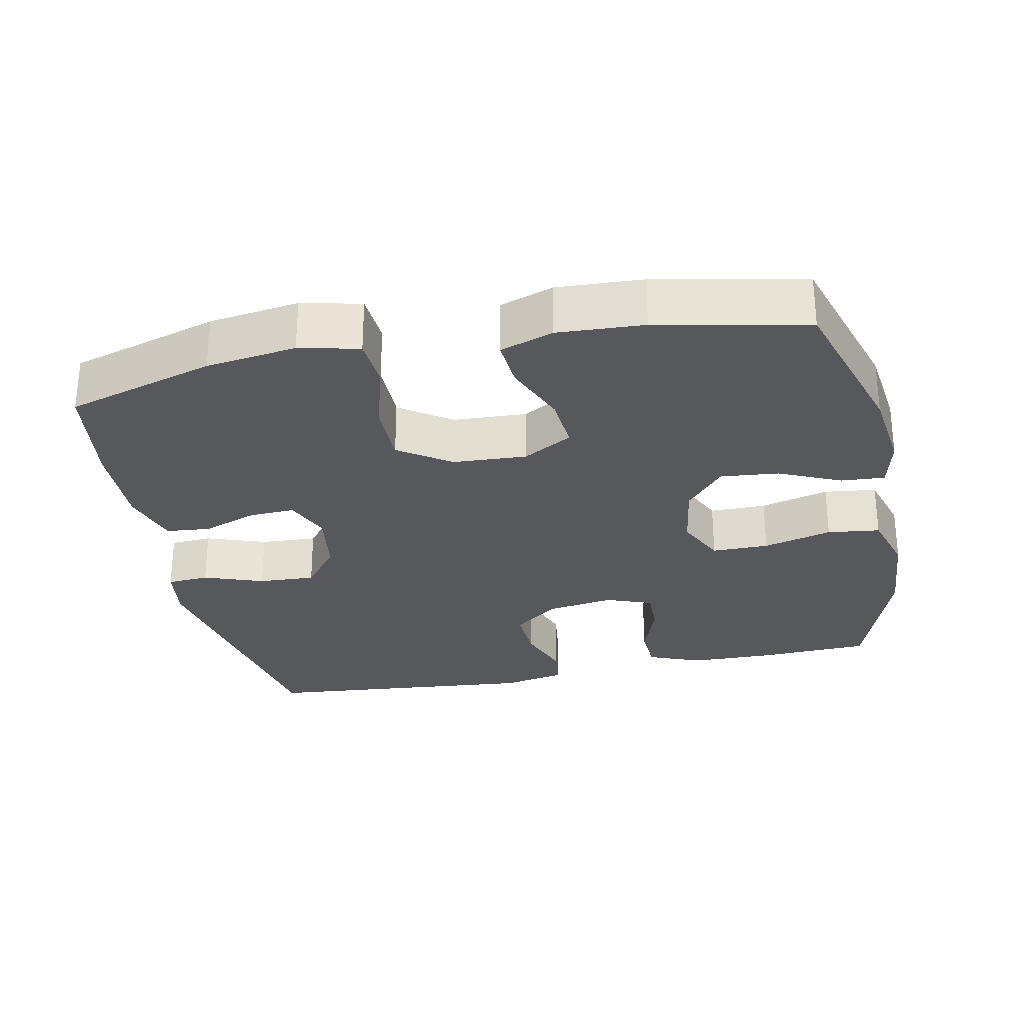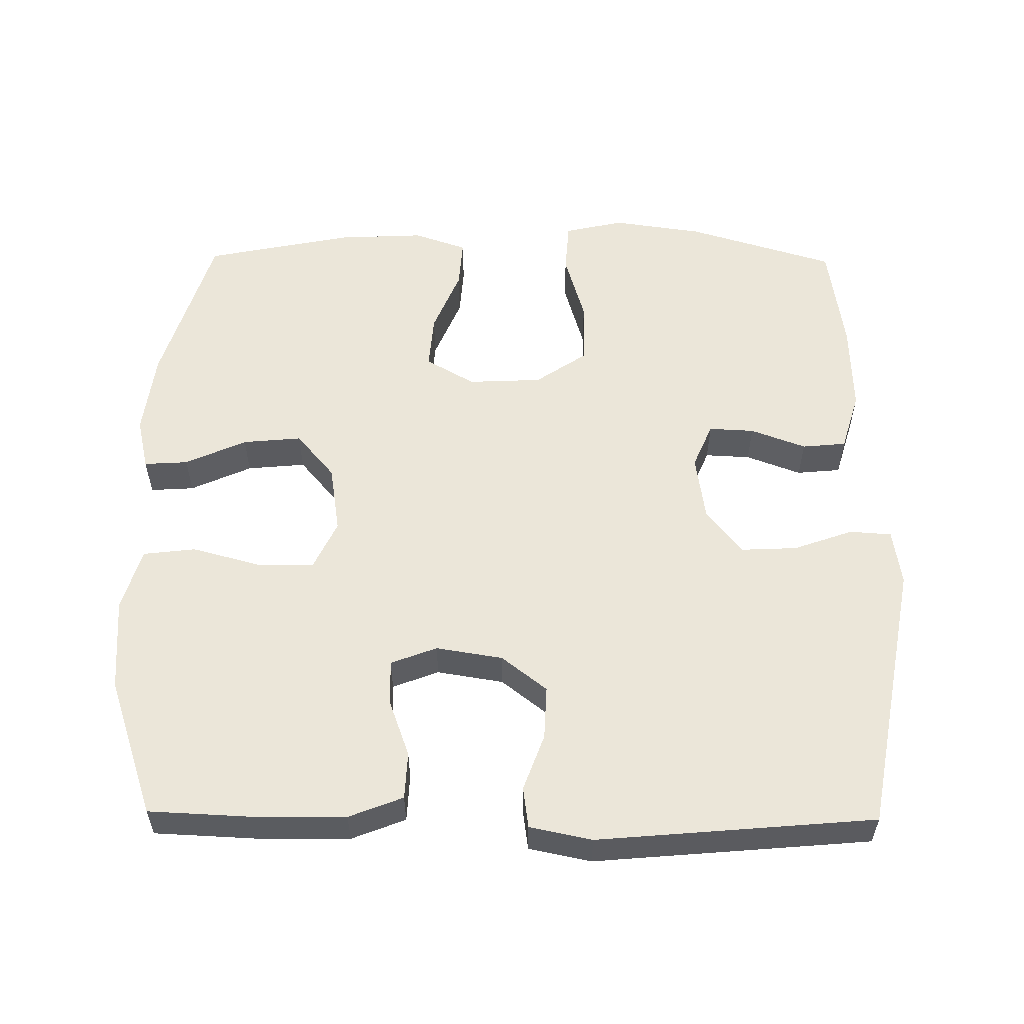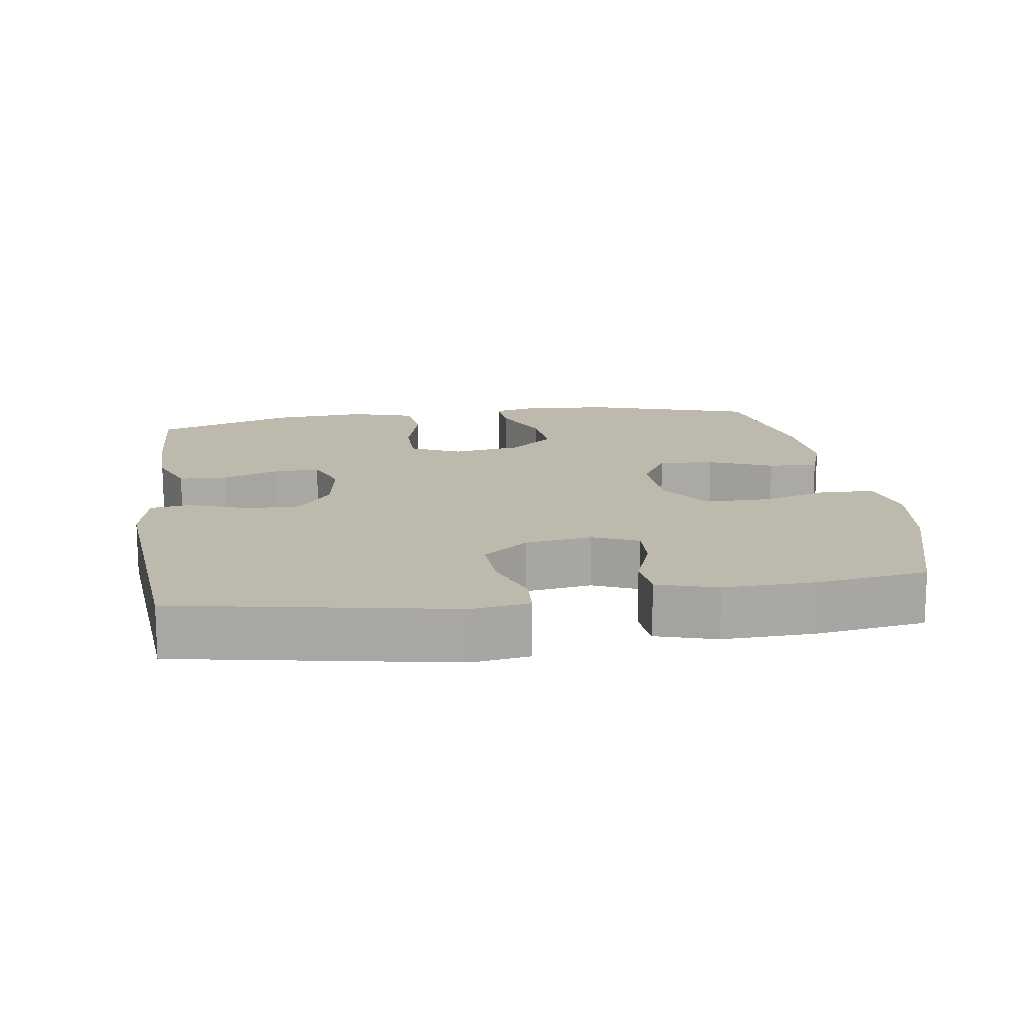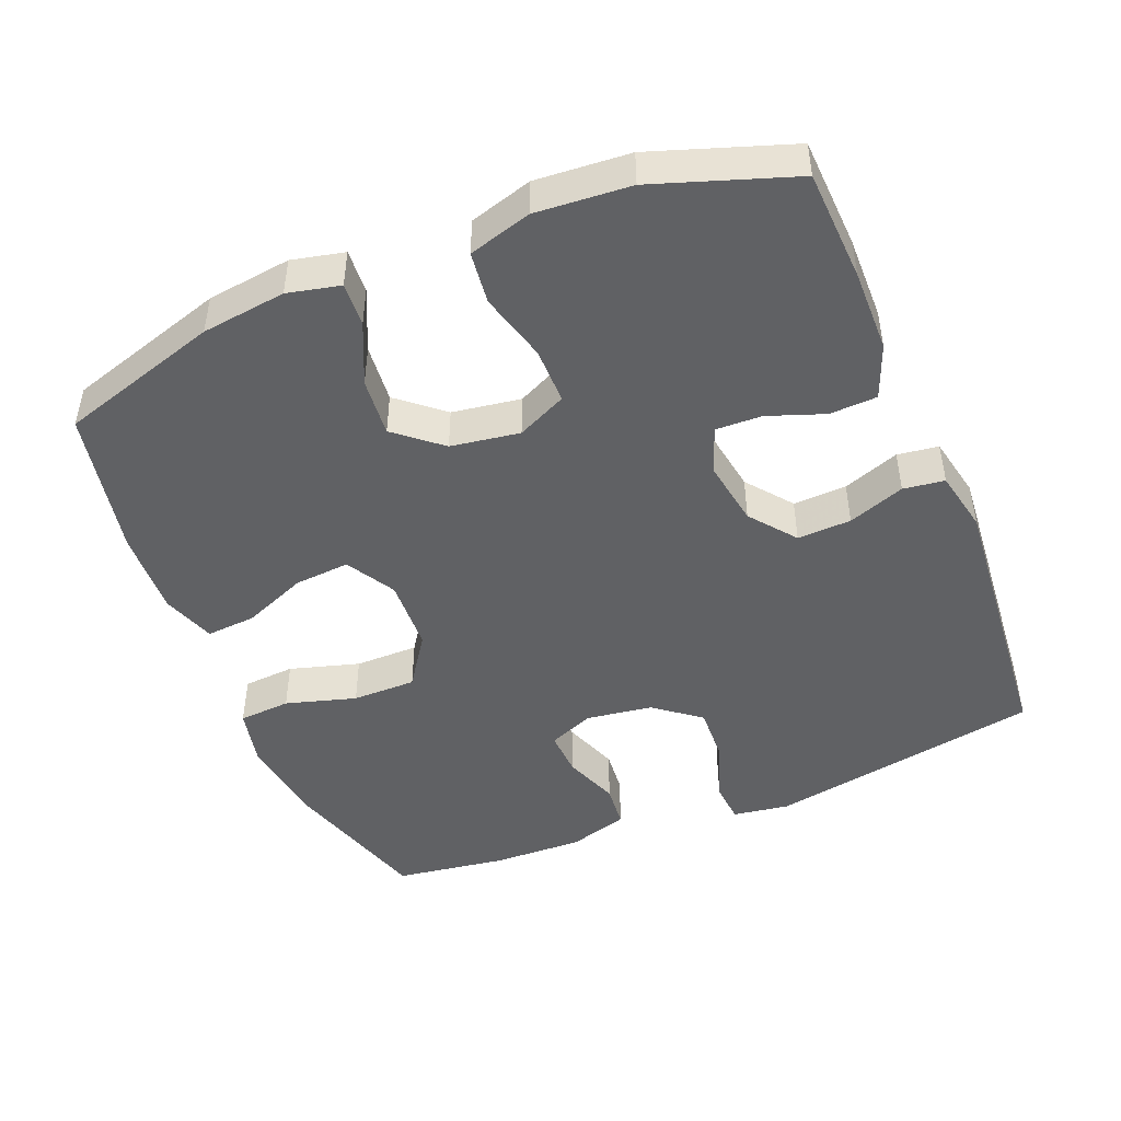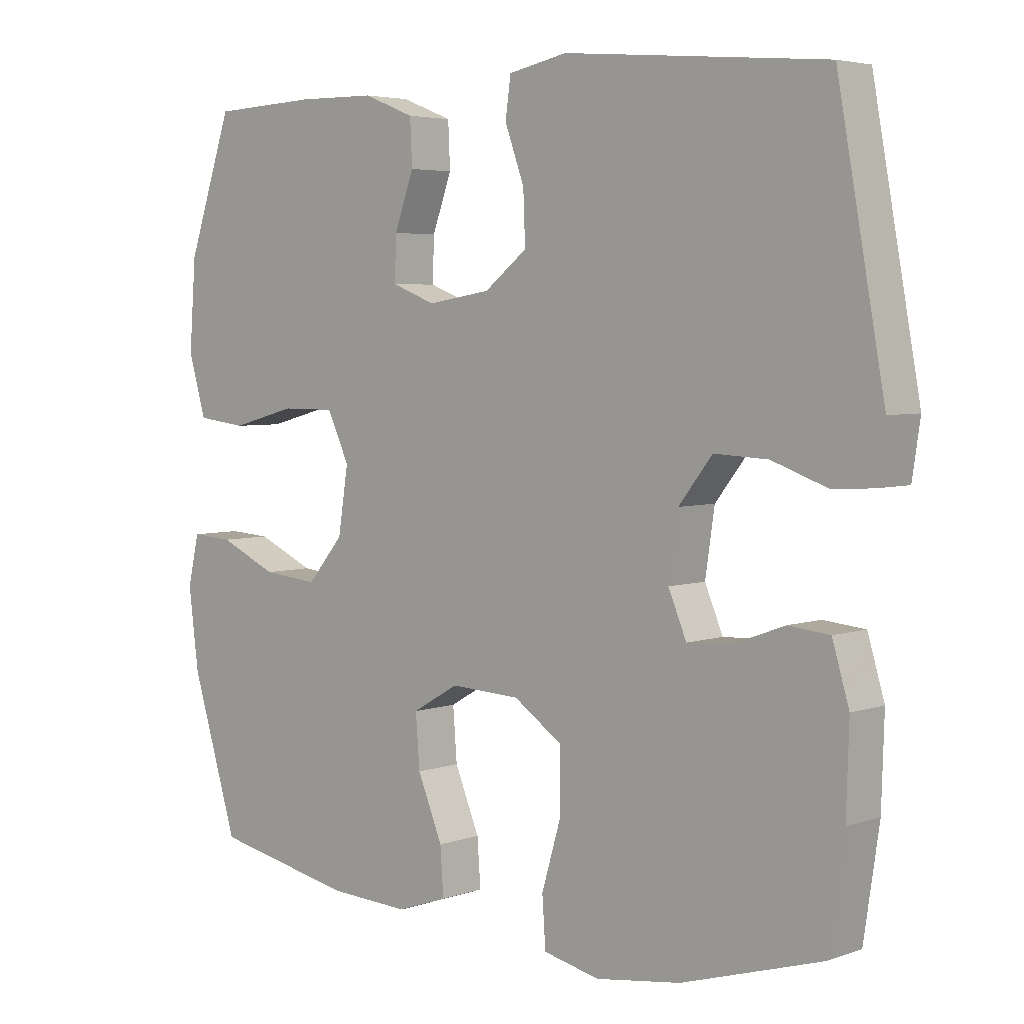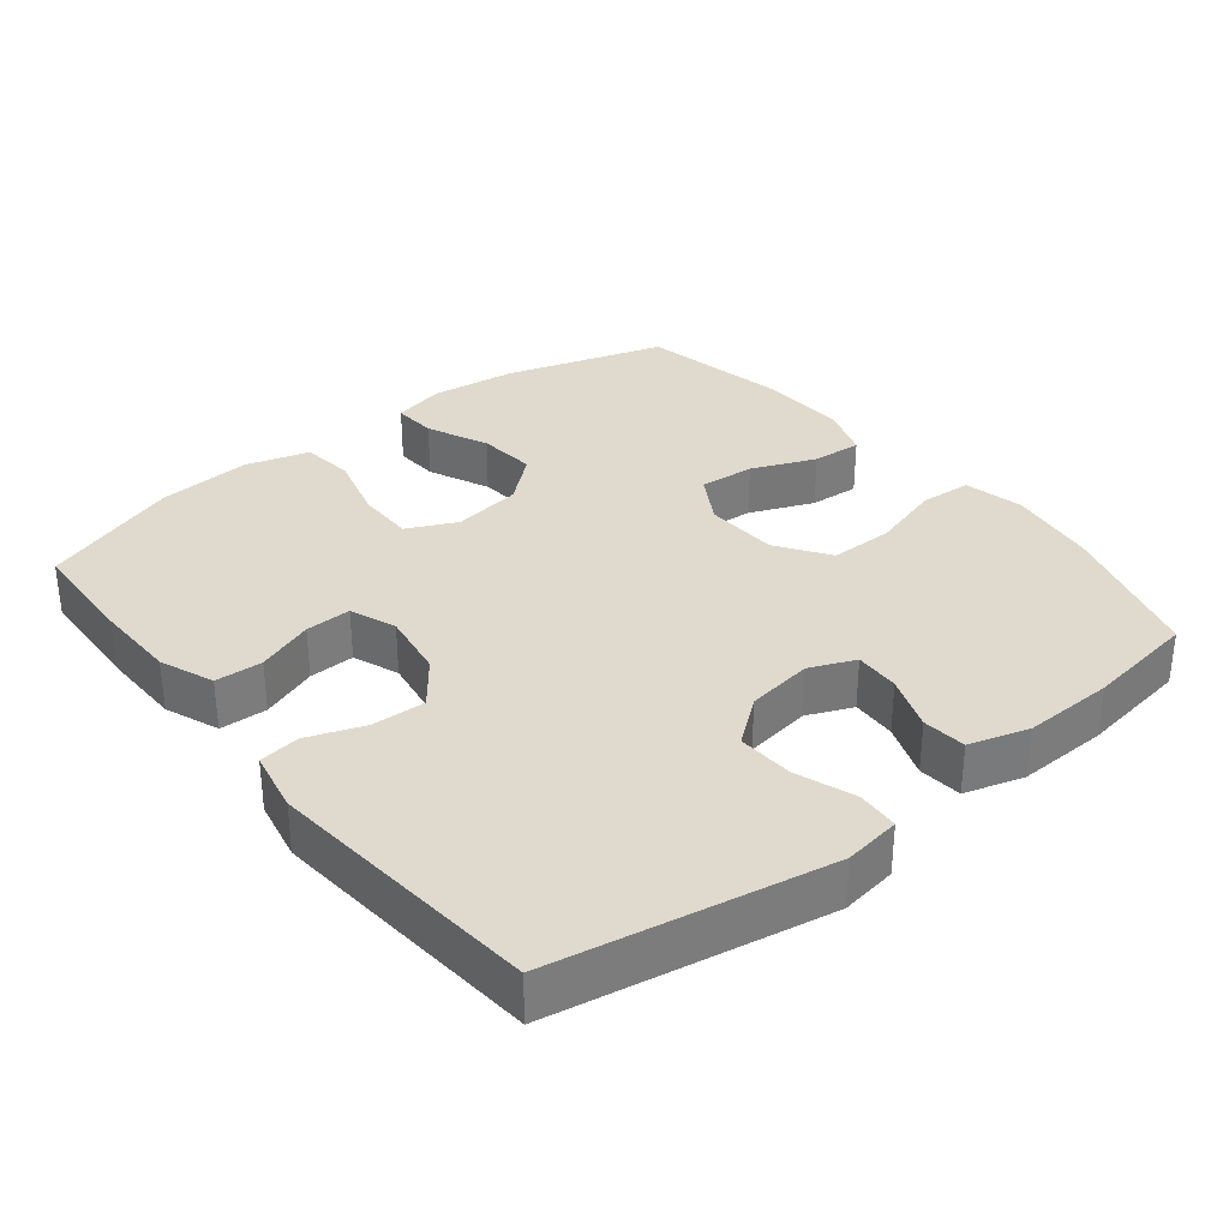
<metadata>
{"format":"obj","ext":"obj","renderer":"f3d","projection":"perspective","resolution":1024,"background":"white","views":[{"elev":-28.3,"azim":-168.4,"up":"+Y"},{"elev":56.0,"azim":0.7,"up":"+Y"},{"elev":15.1,"azim":81.7,"up":"+Y"},{"elev":-46.8,"azim":-67.7,"up":"+Y"},{"elev":4.4,"azim":42.0,"up":"+Z"},{"elev":32.9,"azim":51.4,"up":"+Y"}]}
</metadata>
<code>
v 0.5 0.07 -0.5
v 0.291 0.07 -0.563
v 0.164 0.07 -0.581
v 0.08 0.07 -0.562
v 0.075 0.07 -0.489
v 0.104 0.07 -0.39
v 0.104 0.07 -0.3
v 0.031 0.07 -0.25
v -0.073 0.07 -0.245
v -0.142 0.07 -0.285
v -0.136 0.07 -0.363
v -0.099 0.07 -0.453
v -0.094 0.07 -0.523
v -0.169 0.07 -0.549
v -0.29 0.07 -0.543
v -0.5 0.07 -0.5
v -0.569 0.07 -0.274
v -0.584 0.07 -0.155
v -0.567 0.07 -0.081
v -0.505 0.07 -0.085
v -0.419 0.07 -0.124
v -0.336 0.07 -0.132
v -0.282 0.07 -0.068
v -0.267 0.07 0.029
v -0.3 0.07 0.099
v -0.38 0.07 0.099
v -0.477 0.07 0.073
v -0.551 0.07 0.082
v -0.577 0.07 0.171
v -0.567 0.07 0.304
v -0.5 0.07 0.5
v -0.342 0.07 0.507
v -0.225 0.07 0.505
v -0.149 0.07 0.475
v -0.146 0.07 0.408
v -0.175 0.07 0.328
v -0.177 0.07 0.263
v -0.112 0.07 0.238
v -0.018 0.07 0.253
v 0.046 0.07 0.303
v 0.043 0.07 0.379
v 0.014 0.07 0.459
v 0.022 0.07 0.517
v 0.11 0.07 0.535
v 0.5 0.07 0.5
v 0.57 0.07 0.114
v 0.558 0.07 0.034
v 0.499 0.07 0.03
v 0.415 0.07 0.06
v 0.335 0.07 0.064
v 0.285 0.07 0
v 0.271 0.07 -0.094
v 0.298 0.07 -0.158
v 0.362 0.07 -0.155
v 0.44 0.07 -0.126
v 0.502 0.07 -0.132
v 0.527 0.07 -0.216
v 0.523 0.07 -0.344
v 0.5 0 -0.5
v 0.291 0 -0.563
v 0.164 0 -0.581
v 0.08 0 -0.562
v 0.075 0 -0.489
v 0.104 0 -0.39
v 0.104 0 -0.3
v 0.031 0 -0.25
v -0.073 0 -0.245
v -0.142 0 -0.285
v -0.136 0 -0.363
v -0.099 0 -0.453
v -0.094 0 -0.523
v -0.169 0 -0.549
v -0.29 0 -0.543
v -0.5 0 -0.5
v -0.569 0 -0.274
v -0.584 0 -0.155
v -0.567 0 -0.081
v -0.505 0 -0.085
v -0.419 0 -0.124
v -0.336 0 -0.132
v -0.282 0 -0.068
v -0.267 0 0.029
v -0.3 0 0.099
v -0.38 0 0.099
v -0.477 0 0.073
v -0.551 0 0.082
v -0.577 0 0.171
v -0.567 0 0.304
v -0.5 0 0.5
v -0.342 0 0.507
v -0.225 0 0.505
v -0.149 0 0.475
v -0.146 0 0.408
v -0.175 0 0.328
v -0.177 0 0.263
v -0.112 0 0.238
v -0.018 0 0.253
v 0.046 0 0.303
v 0.043 0 0.379
v 0.014 0 0.459
v 0.022 0 0.517
v 0.11 0 0.535
v 0.5 0 0.5
v 0.57 0 0.114
v 0.558 0 0.034
v 0.499 0 0.03
v 0.415 0 0.06
v 0.335 0 0.064
v 0.285 0 0
v 0.271 0 -0.094
v 0.298 0 -0.158
v 0.362 0 -0.155
v 0.44 0 -0.126
v 0.502 0 -0.132
v 0.527 0 -0.216
v 0.523 0 -0.344
f 4 5 6
f 3 4 6
f 2 3 6
f 1 2 6
f 58 1 6
f 57 58 6
f 56 57 6
f 55 56 6
f 54 55 6
f 53 54 6 7
f 52 53 7 8
f 51 52 8 9
f 50 51 9 10
f 47 48 49
f 46 47 49
f 45 46 49
f 44 45 49
f 43 44 49
f 42 43 49
f 41 42 49
f 40 41 49 50
f 39 40 50 10
f 34 35 36
f 33 34 36
f 32 33 36
f 31 32 36
f 30 31 36
f 29 30 36
f 28 29 36
f 27 28 36
f 26 27 36
f 25 26 36 37
f 24 25 37 38
f 19 20 21
f 18 19 21
f 17 18 21
f 16 17 21
f 15 16 21
f 14 15 21
f 13 14 21
f 12 13 21
f 11 12 21
f 10 11 21 22
f 38 39 10
f 24 38 10
f 23 24 10
f 10 22 23
f 64 63 62
f 64 62 61
f 64 61 60
f 64 60 59
f 64 59 116
f 64 116 115
f 64 115 114
f 64 114 113
f 64 113 112
f 65 64 112 111
f 66 65 111 110
f 67 66 110 109
f 68 67 109 108
f 107 106 105
f 107 105 104
f 107 104 103
f 107 103 102
f 107 102 101
f 107 101 100
f 107 100 99
f 108 107 99 98
f 68 108 98 97
f 94 93 92
f 94 92 91
f 94 91 90
f 94 90 89
f 94 89 88
f 94 88 87
f 94 87 86
f 94 86 85
f 94 85 84
f 95 94 84 83
f 96 95 83 82
f 79 78 77
f 79 77 76
f 79 76 75
f 79 75 74
f 79 74 73
f 79 73 72
f 79 72 71
f 79 71 70
f 79 70 69
f 80 79 69 68
f 68 97 96
f 68 96 82
f 68 82 81
f 81 80 68
f 1 59 60 2
f 2 60 61 3
f 3 61 62 4
f 4 62 63 5
f 5 63 64 6
f 6 64 65 7
f 7 65 66 8
f 8 66 67 9
f 9 67 68 10
f 10 68 69 11
f 11 69 70 12
f 12 70 71 13
f 13 71 72 14
f 14 72 73 15
f 15 73 74 16
f 16 74 75 17
f 17 75 76 18
f 18 76 77 19
f 19 77 78 20
f 20 78 79 21
f 21 79 80 22
f 22 80 81 23
f 23 81 82 24
f 24 82 83 25
f 25 83 84 26
f 26 84 85 27
f 27 85 86 28
f 28 86 87 29
f 29 87 88 30
f 30 88 89 31
f 31 89 90 32
f 32 90 91 33
f 33 91 92 34
f 34 92 93 35
f 35 93 94 36
f 36 94 95 37
f 37 95 96 38
f 38 96 97 39
f 39 97 98 40
f 40 98 99 41
f 41 99 100 42
f 42 100 101 43
f 43 101 102 44
f 44 102 103 45
f 45 103 104 46
f 46 104 105 47
f 47 105 106 48
f 48 106 107 49
f 49 107 108 50
f 50 108 109 51
f 51 109 110 52
f 52 110 111 53
f 53 111 112 54
f 54 112 113 55
f 55 113 114 56
f 56 114 115 57
f 57 115 116 58
f 58 116 59 1

</code>
